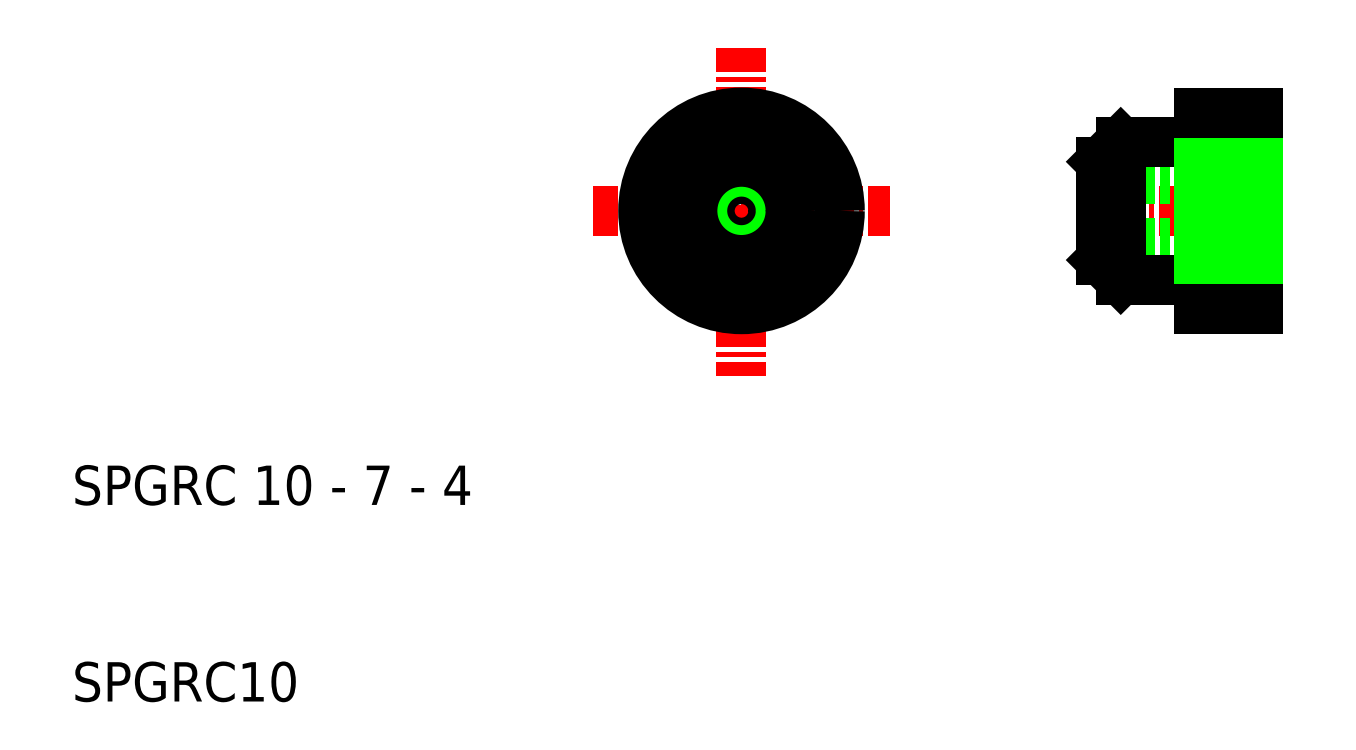
<metadata>
{"format":"dxf","ext":"dxf","renderer":"ezdxf+matplotlib","layout":"modelspace","background":"white","min_lineweight":24,"dpi":150}
</metadata>
<code>
0
SECTION
2
ENTITIES
0
TEXT
8
0
10
10
20
10
30
0
40
2
1
SPGRC10
0
TEXT
8
0
10
10
20
20
30
0
40
2
1
SPGRC 10 - 7 - 4
0
LINE
8
CENTER
10
36.51
20
34.96
30
0
11
51.61
21
34.96
31
0
0
LINE
8
CENTER
10
44.06
20
43.26
30
0
11
44.06
21
26.54
31
0
0
CIRCLE
8
0
10
44.06
20
34.96
30
0
40
1.621
0
CIRCLE
8
0
10
44.06
20
34.96
30
0
40
2
0
CIRCLE
8
0
10
44.06
20
34.96
30
0
40
3.5
0
LINE
8
0
10
70.35
20
29.96
30
0
11
70.35
21
39.96
31
0
0
LINE
8
0
10
67.35
20
31.46
30
0
11
67.35
21
29.96
31
0
0
LINE
8
CENTER
10
61.29
20
34.96
30
0
11
71.51
21
34.96
31
0
0
LINE
8
0
10
67.35
20
38.96
30
0
11
67.35
21
31.46
31
0
0
LINE
8
0
10
62.35
20
33.34
30
0
11
70.35
21
33.34
31
0
0
LINE
8
0
10
62.35
20
32.96
30
0
11
70.35
21
32.96
31
0
0
LINE
8
0
10
62.35
20
36.58
30
0
11
70.35
21
36.58
31
0
0
LINE
8
0
10
62.35
20
36.96
30
0
11
70.35
21
36.96
31
0
0
CIRCLE
8
0
10
44.06
20
34.96
30
0
40
2.5
0
LINE
8
0
10
63.35
20
38.46
30
0
11
63.35
21
31.46
31
0
0
LINE
8
0
10
63.35
20
38.46
30
0
11
66.85
21
38.46
31
0
0
LINE
8
0
10
67.35
20
38.96
30
0
11
67.35
21
39.96
31
0
0
ARC
8
0
10
66.85
20
38.96
30
0
40
0.5
50
270
51
0
0
LINE
8
0
10
63.35
20
38.46
30
0
11
62.35
21
37.46
31
0
0
LINE
8
0
10
62.35
20
37.46
30
0
11
62.35
21
32.46
31
0
0
LINE
8
0
10
62.35
20
32.46
30
0
11
63.35
21
31.46
31
0
0
ARC
8
0
10
66.85
20
30.96
30
0
40
0.5
50
0
51
90
0
LINE
8
0
10
63.35
20
31.46
30
0
11
66.85
21
31.46
31
0
0
CIRCLE
8
0
10
44.06
20
34.96
30
0
40
5
0
LINE
8
0
10
67.35
20
38.96
30
0
11
70.35
21
38.96
31
0
0
LINE
8
0
10
67.35
20
37.96
30
0
11
70.35
21
37.96
31
0
0
LINE
8
0
10
67.35
20
36.96
30
0
11
70.35
21
36.96
31
0
0
LINE
8
0
10
67.35
20
35.96
30
0
11
70.35
21
35.96
31
0
0
LINE
8
0
10
67.35
20
34.96
30
0
11
70.35
21
34.96
31
0
0
LINE
8
0
10
67.35
20
33.96
30
0
11
70.35
21
33.96
31
0
0
LINE
8
0
10
67.35
20
32.96
30
0
11
70.35
21
32.96
31
0
0
LINE
8
0
10
67.35
20
31.96
30
0
11
70.35
21
31.96
31
0
0
LINE
8
0
10
67.35
20
30.96
30
0
11
70.35
21
30.96
31
0
0
LINE
8
0
10
67.35
20
39.96
30
0
11
70.35
21
39.96
31
0
0
LINE
8
0
10
67.35
20
29.96
30
0
11
70.35
21
29.96
31
0
0
ENDSEC
0
EOF

</code>
